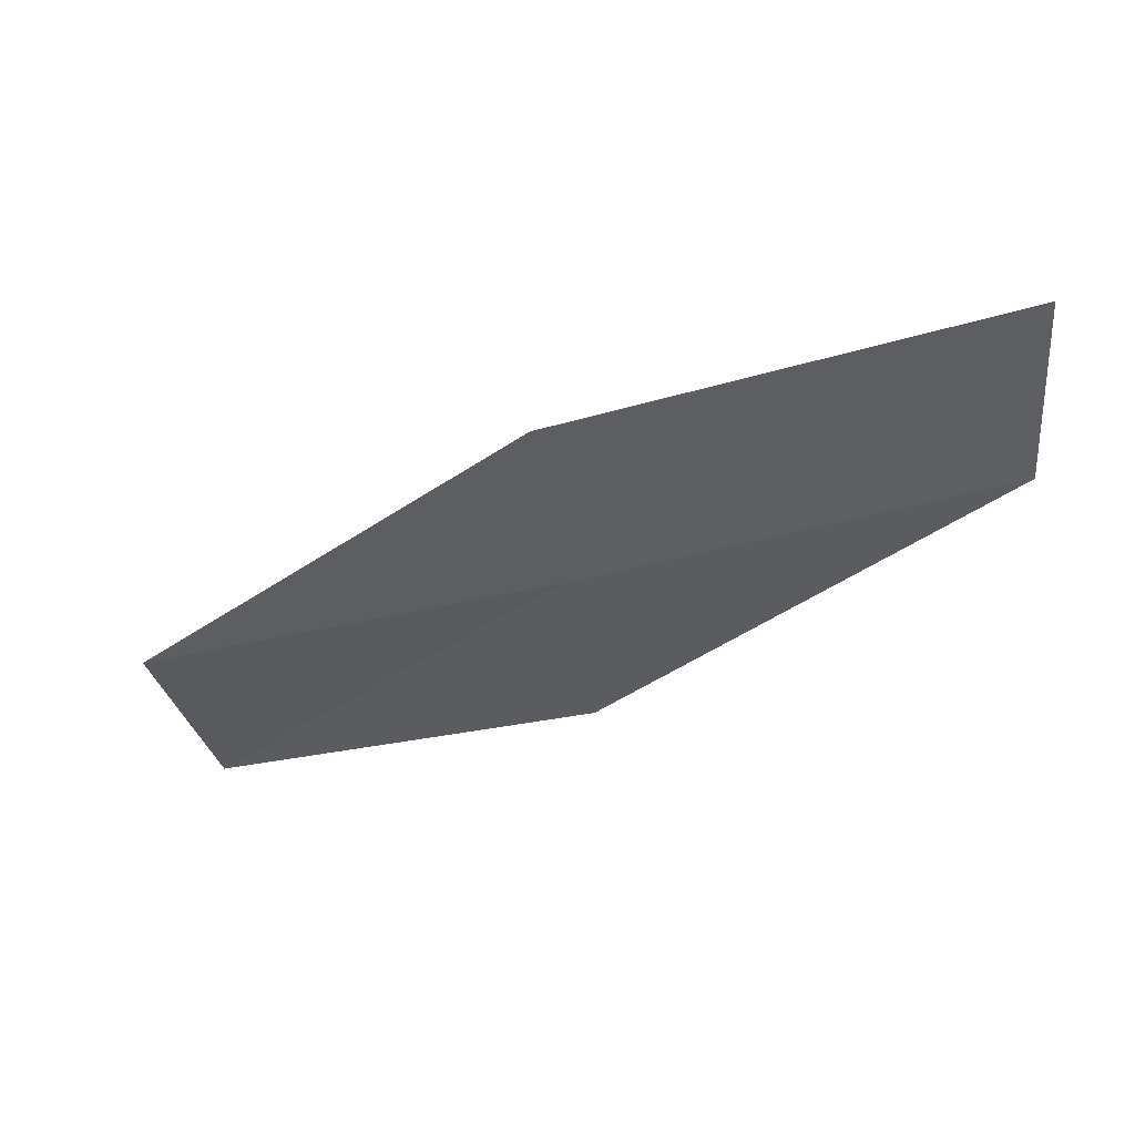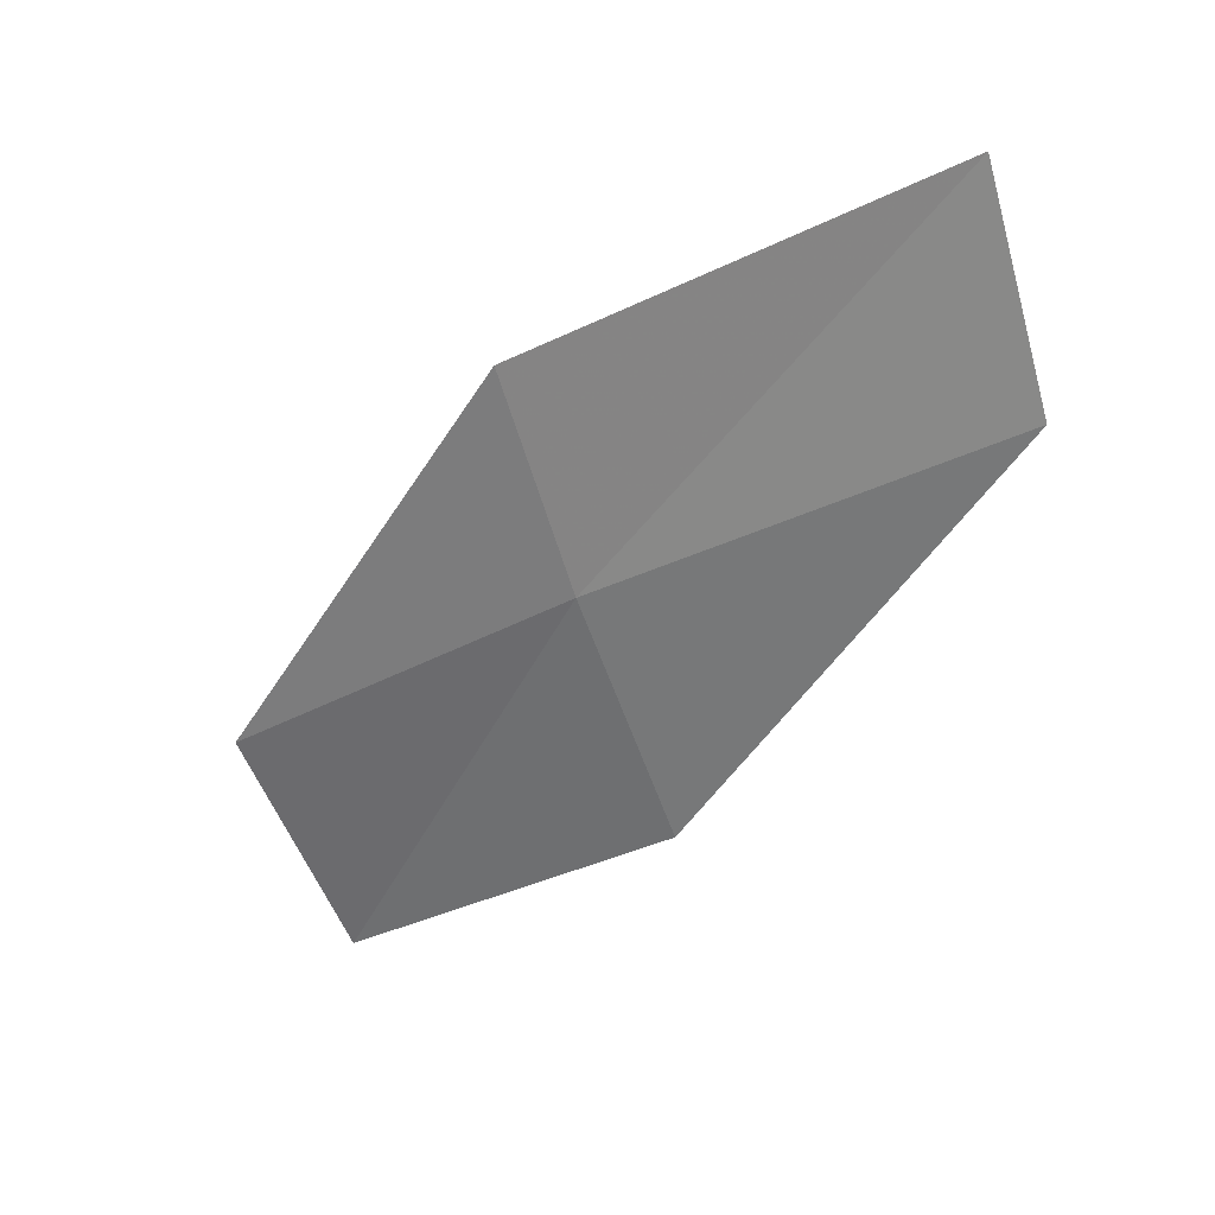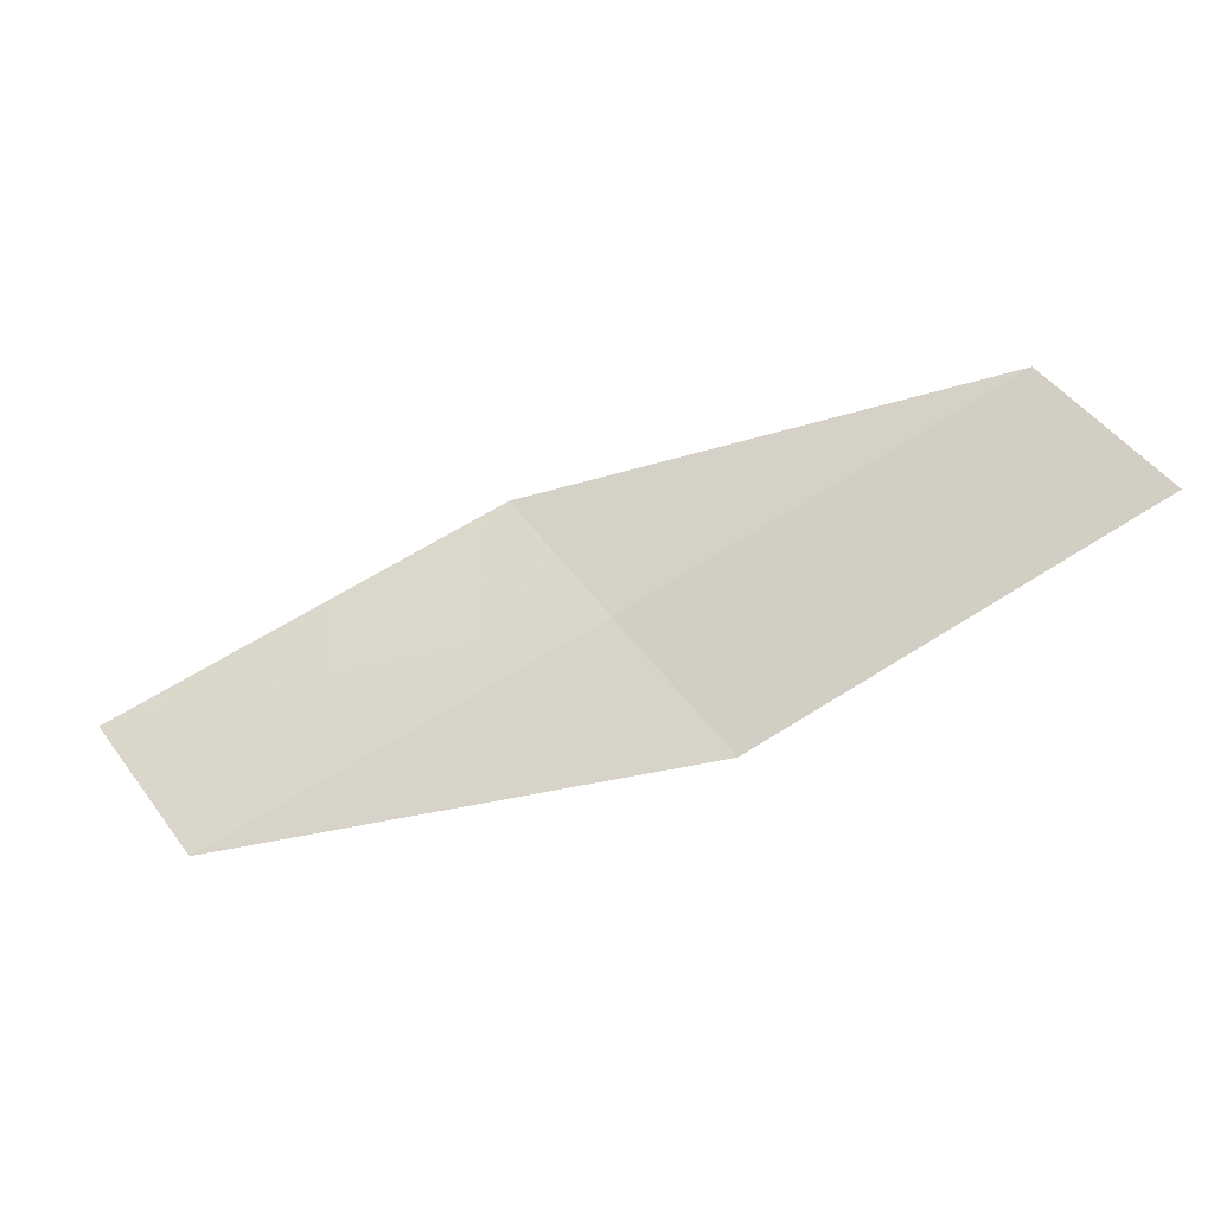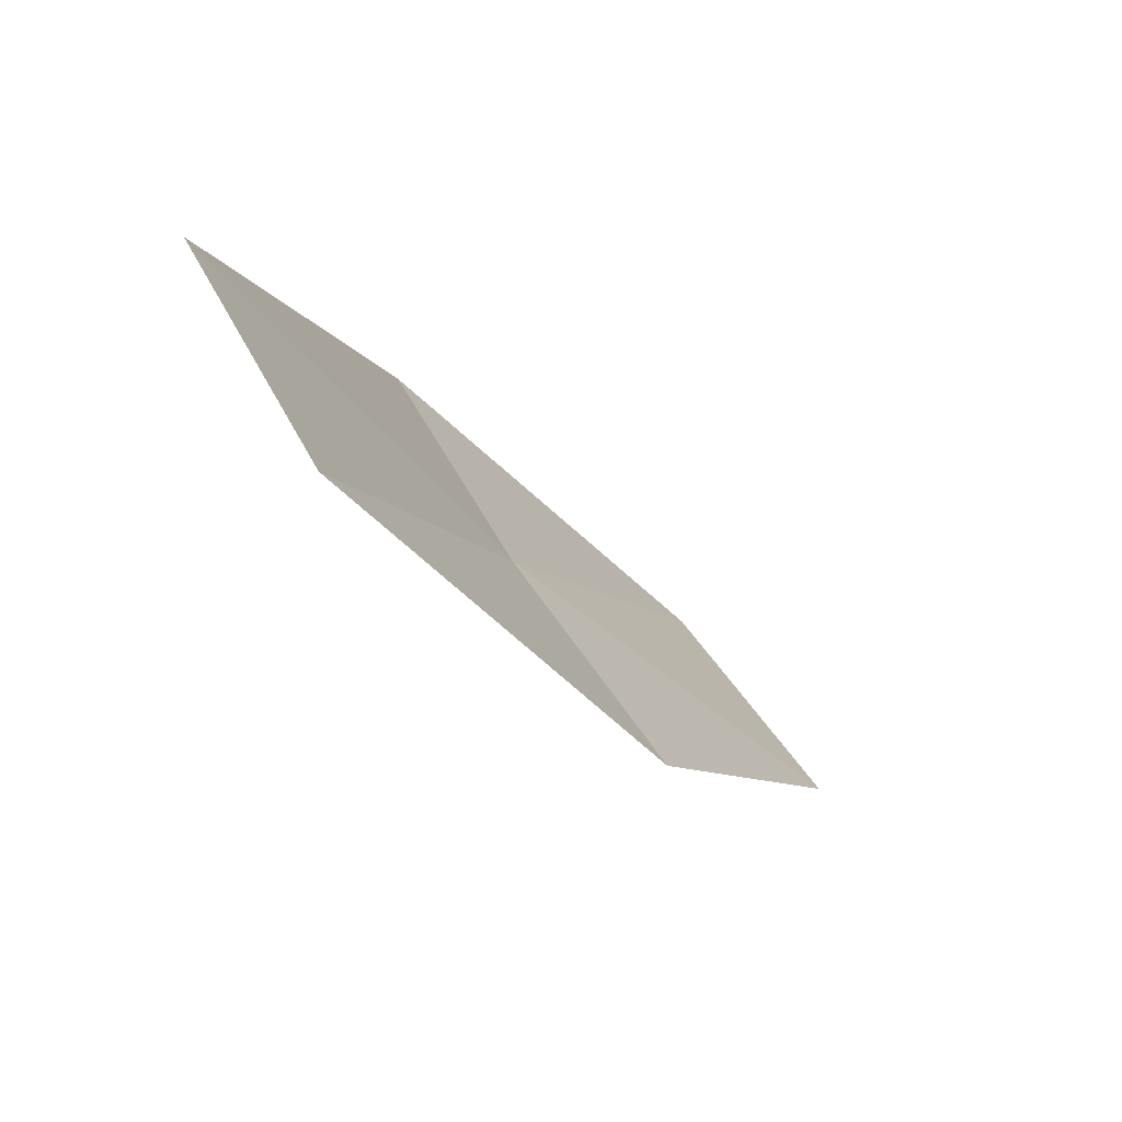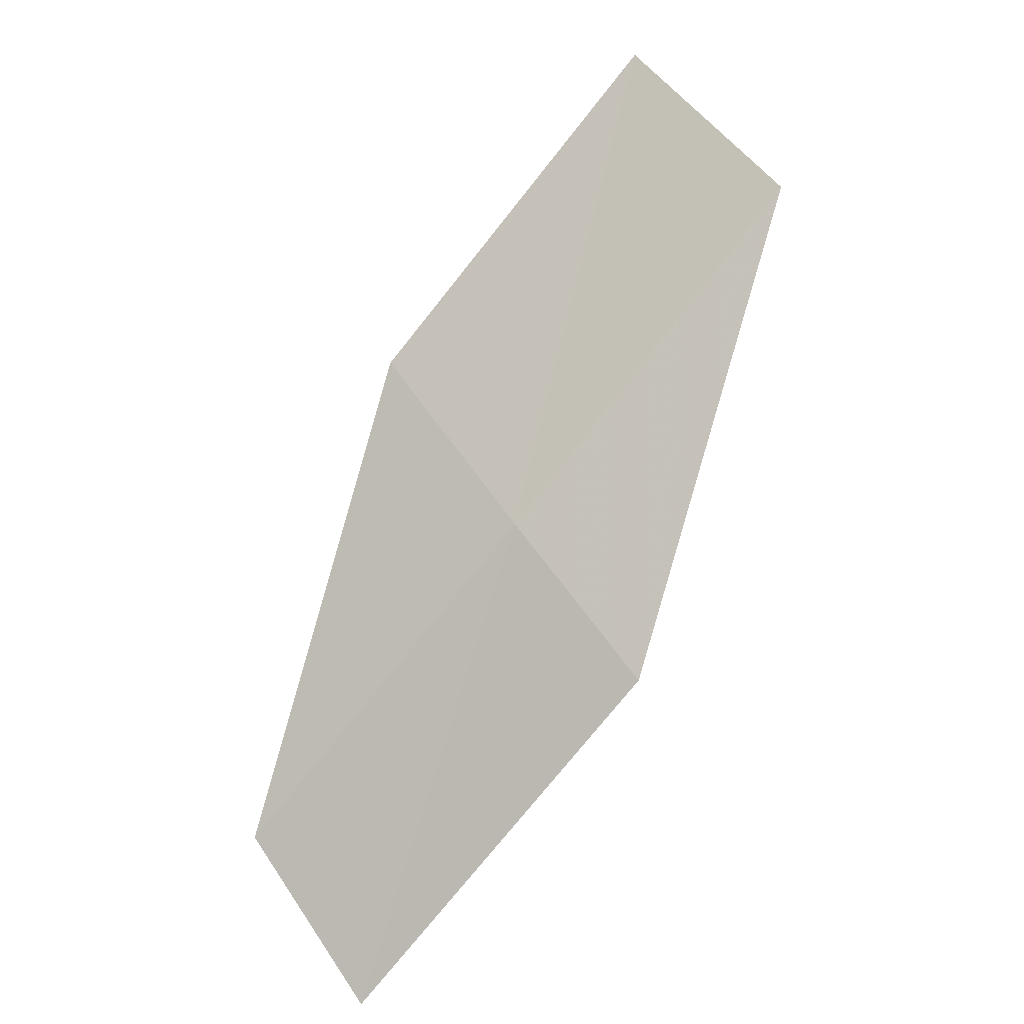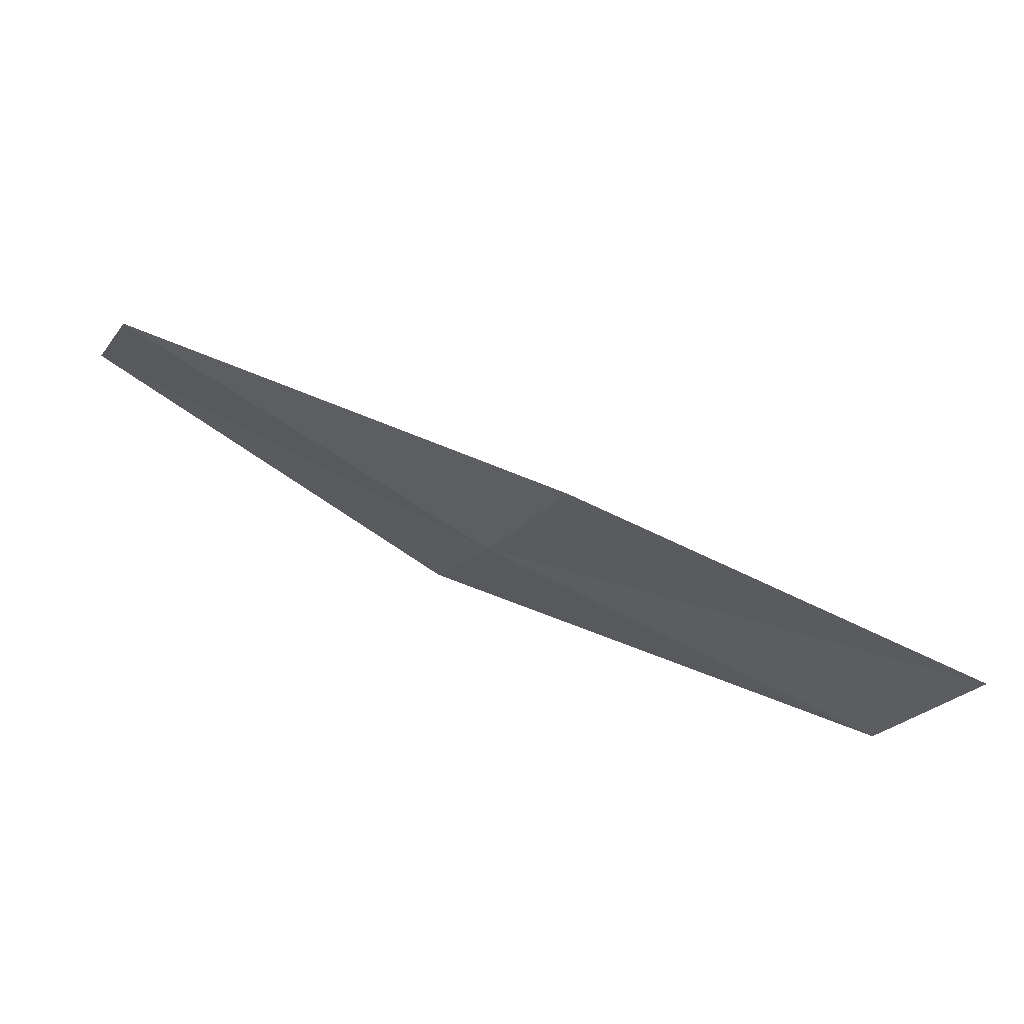
<metadata>
{"format":"obj","ext":"obj","renderer":"f3d","projection":"perspective","resolution":1024,"background":"white","views":[{"elev":-73.2,"azim":4.8,"up":"+Y"},{"elev":-13.0,"azim":28.3,"up":"+Z"},{"elev":76.4,"azim":140.9,"up":"+Y"},{"elev":1.2,"azim":102.4,"up":"+Z"},{"elev":-70.4,"azim":-139.4,"up":"+Y"},{"elev":-69.0,"azim":143.6,"up":"+Z"}]}
</metadata>
<code>
v -2.689 -24.53 7.613
v -5.098 -24 7.182
v -4.905 -23.1 6.159
v -2.592 -23.67 6.546
v -2.764 -25.19 8.607
v -0.227 -24.79 8.051
v -0.2346 -25.41 9.076
f 1 3 2
f 1 4 3
f 1 2 5
f 1 6 4
f 1 5 7
f 1 7 6

</code>
